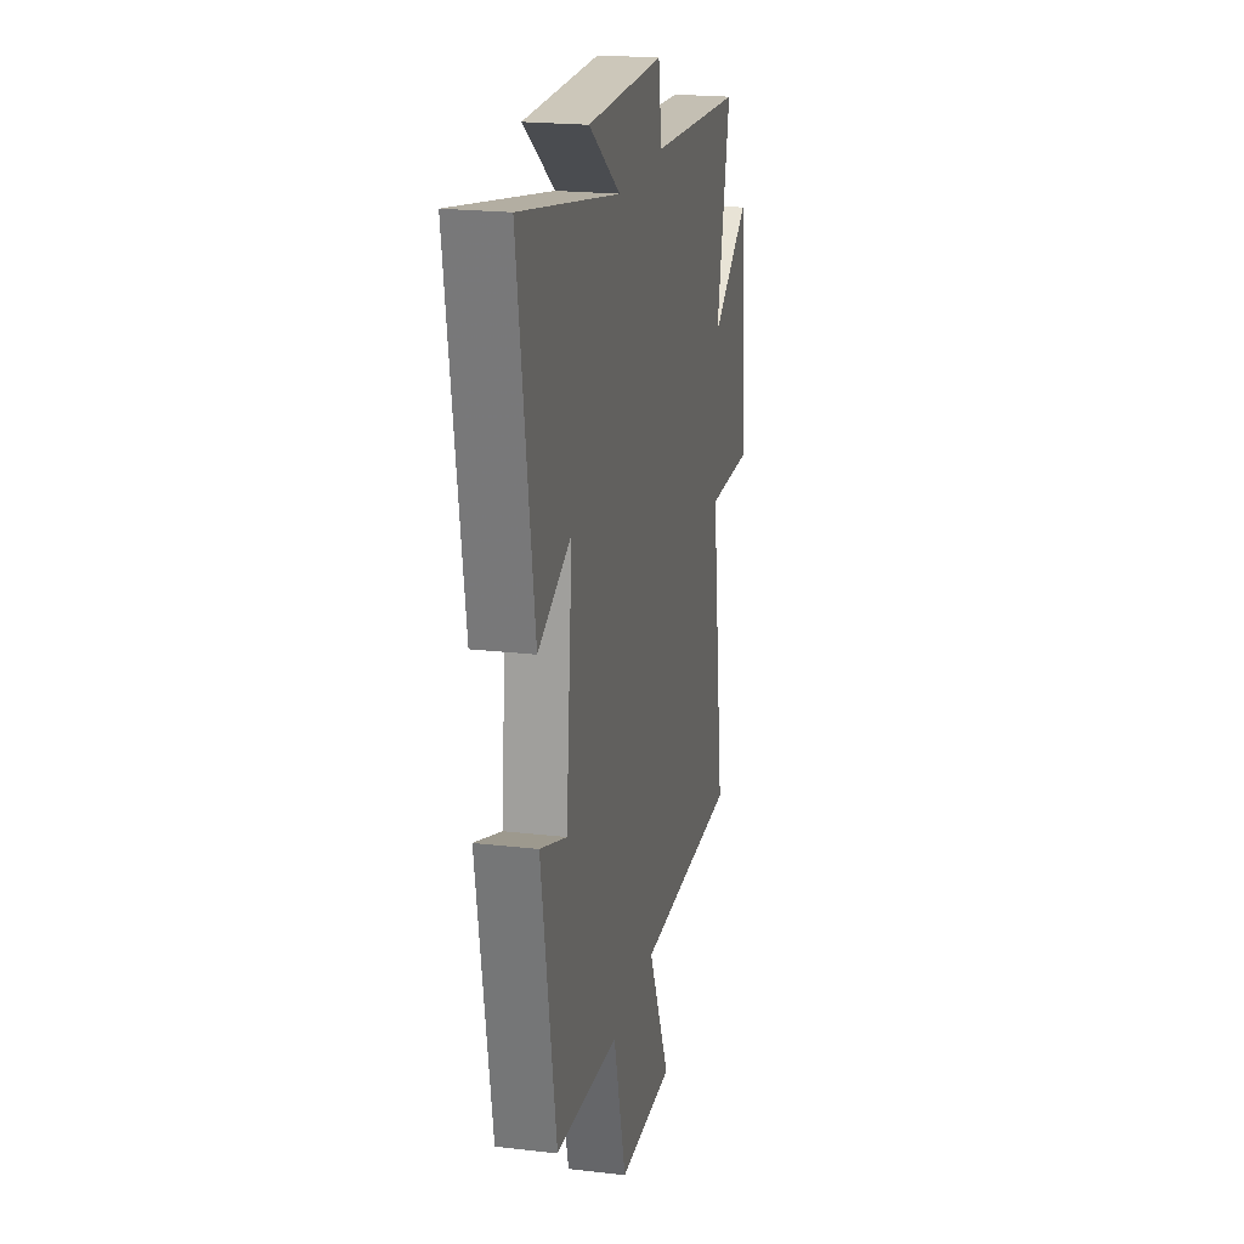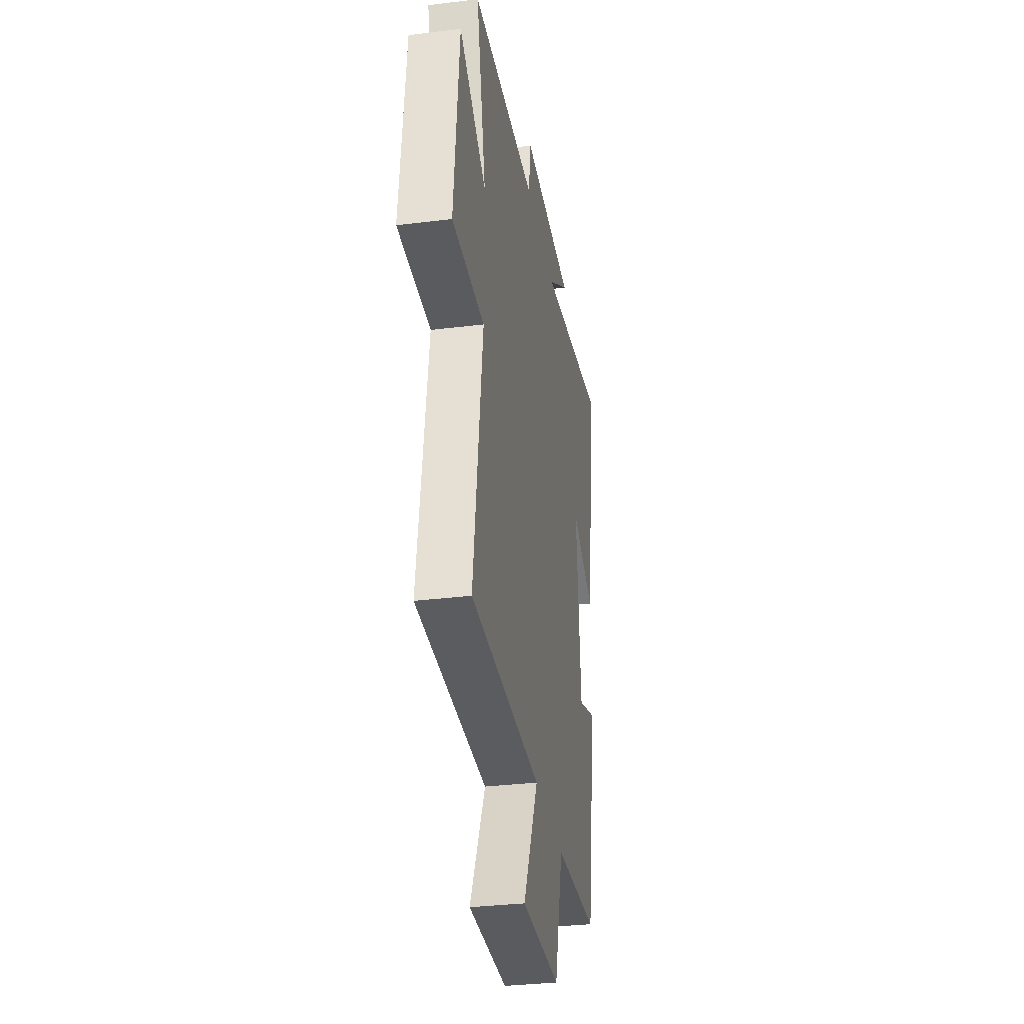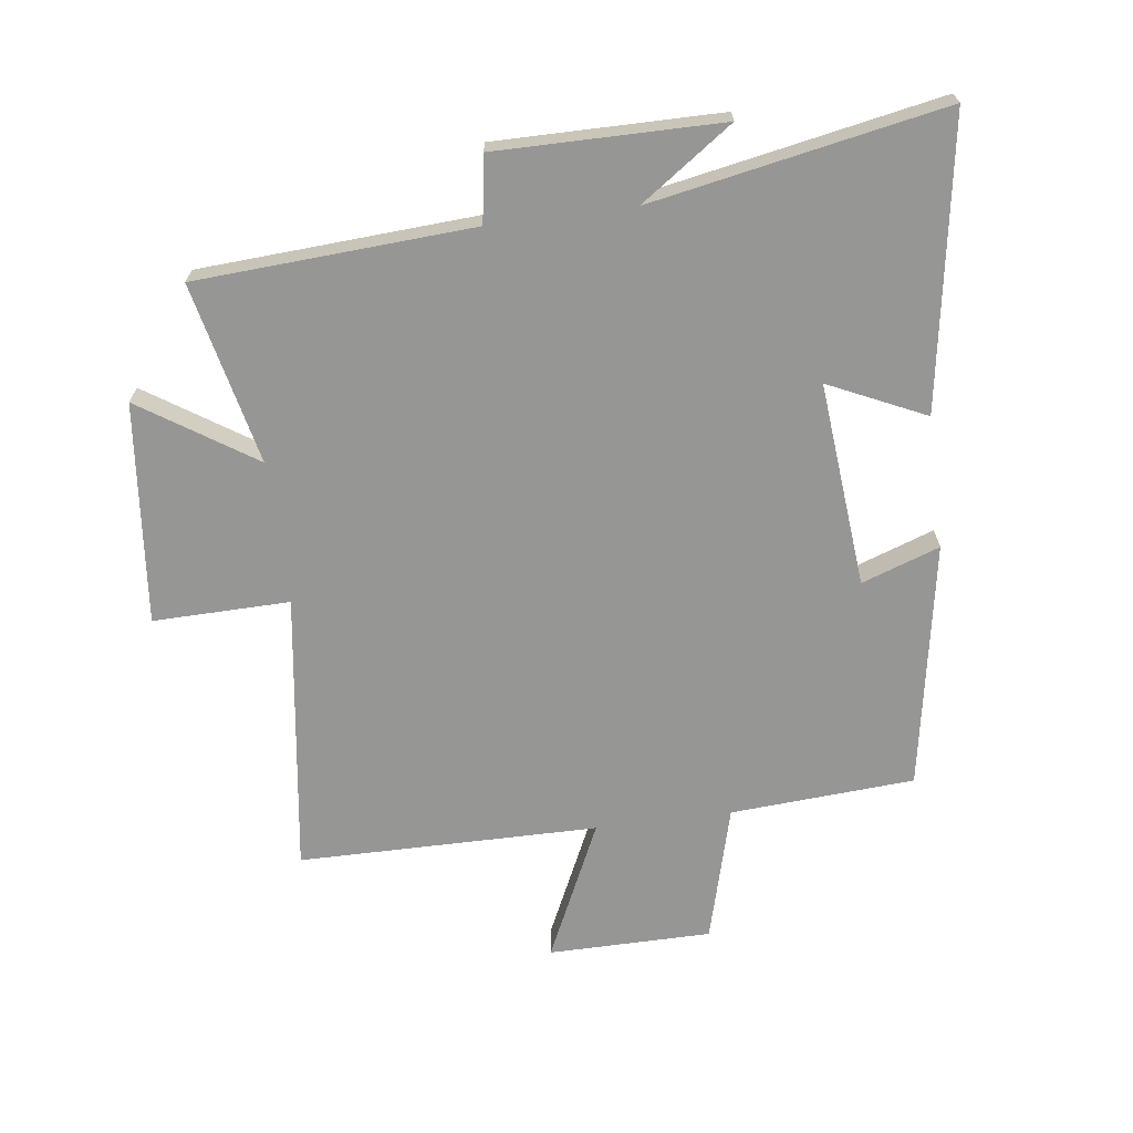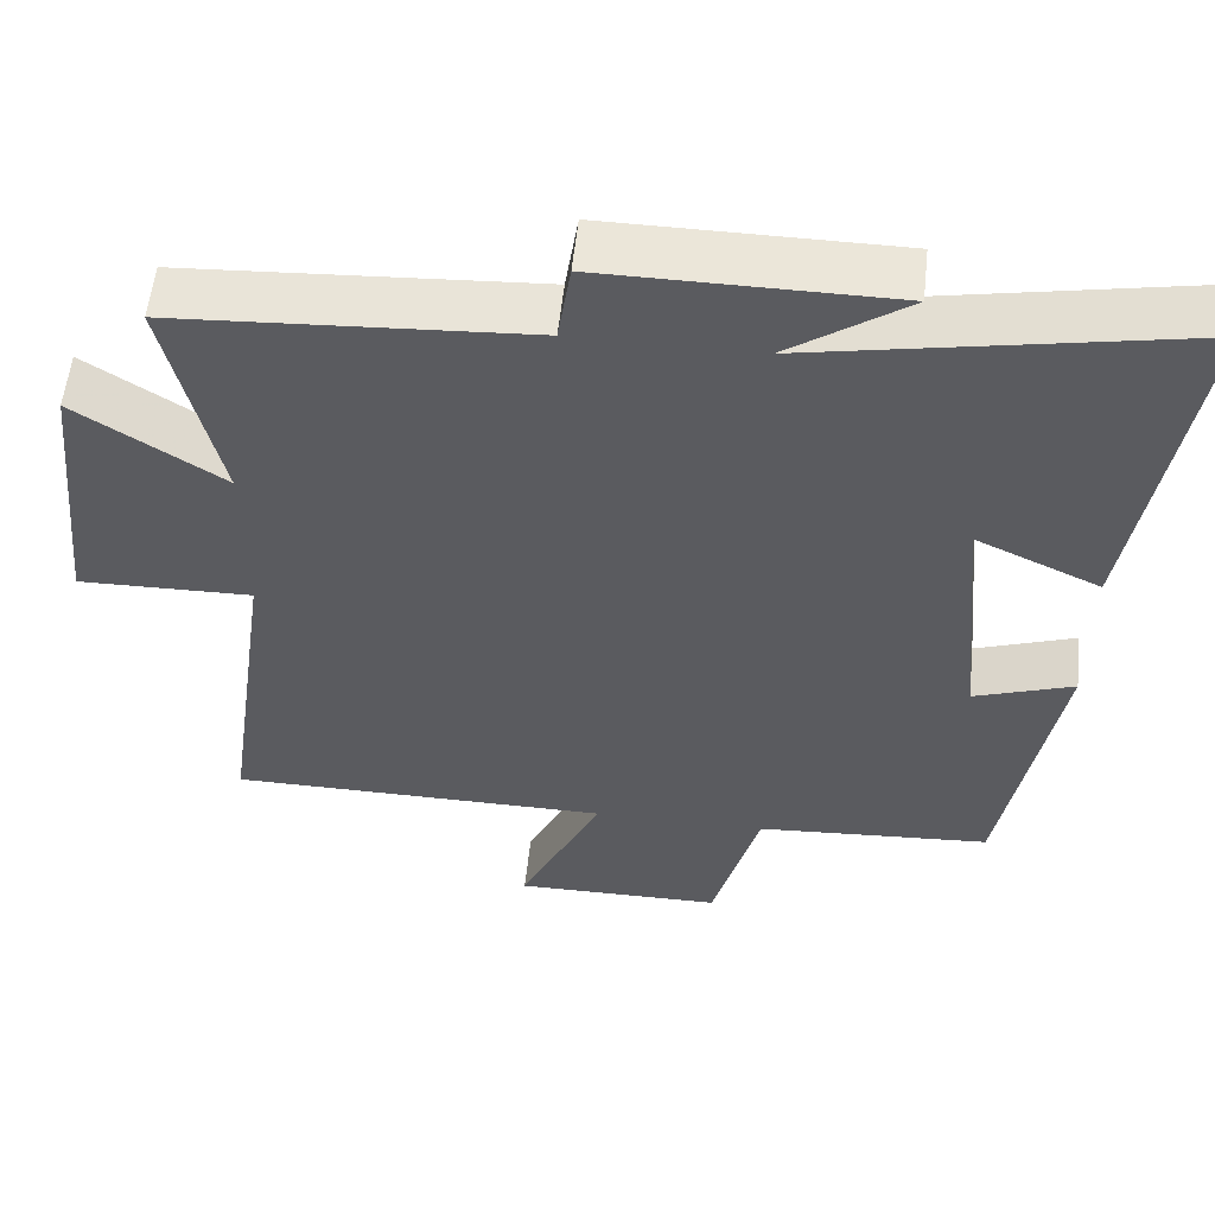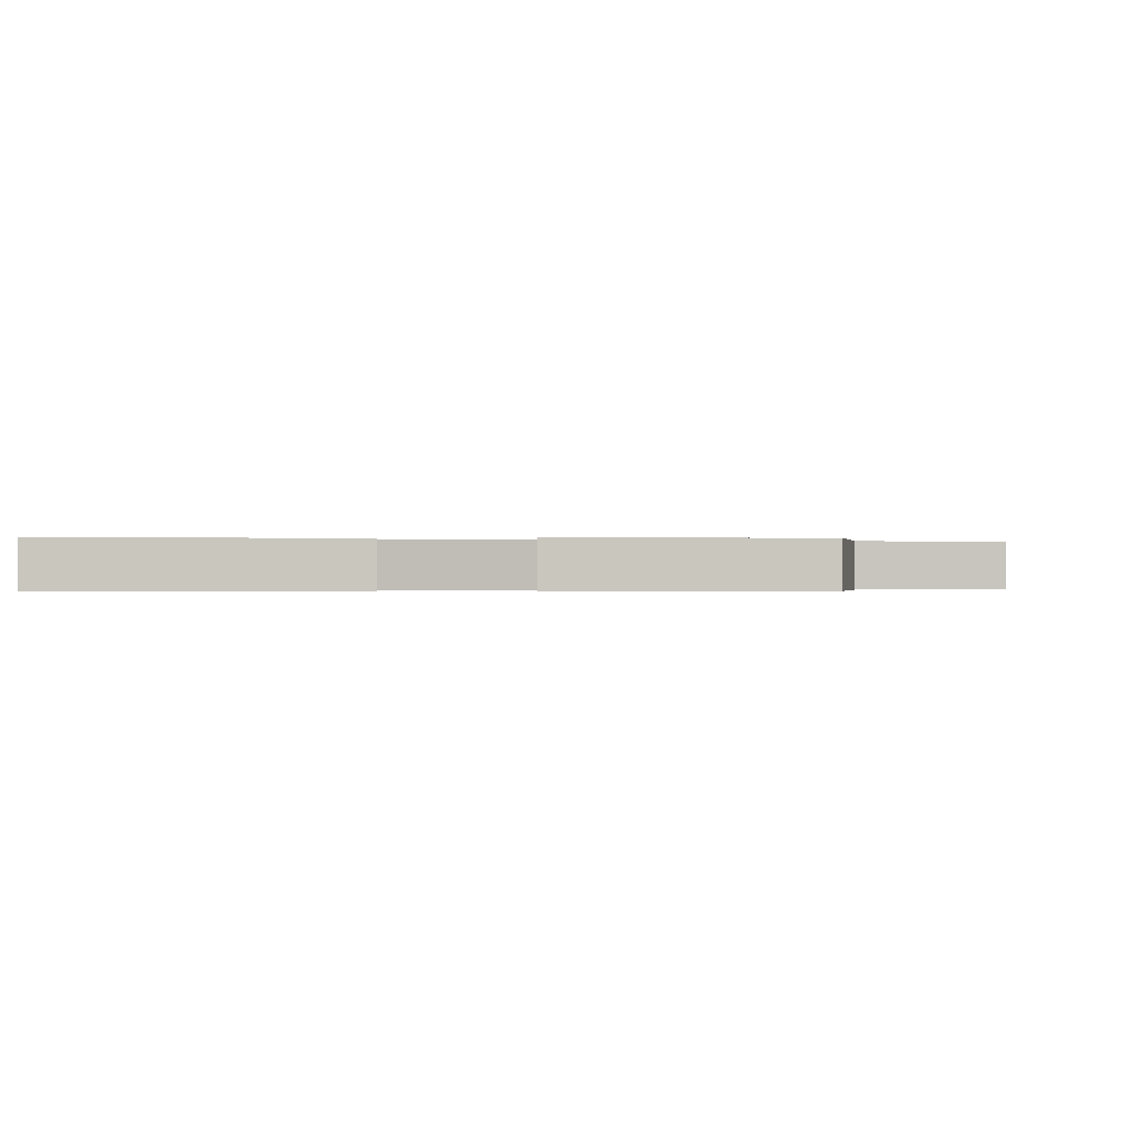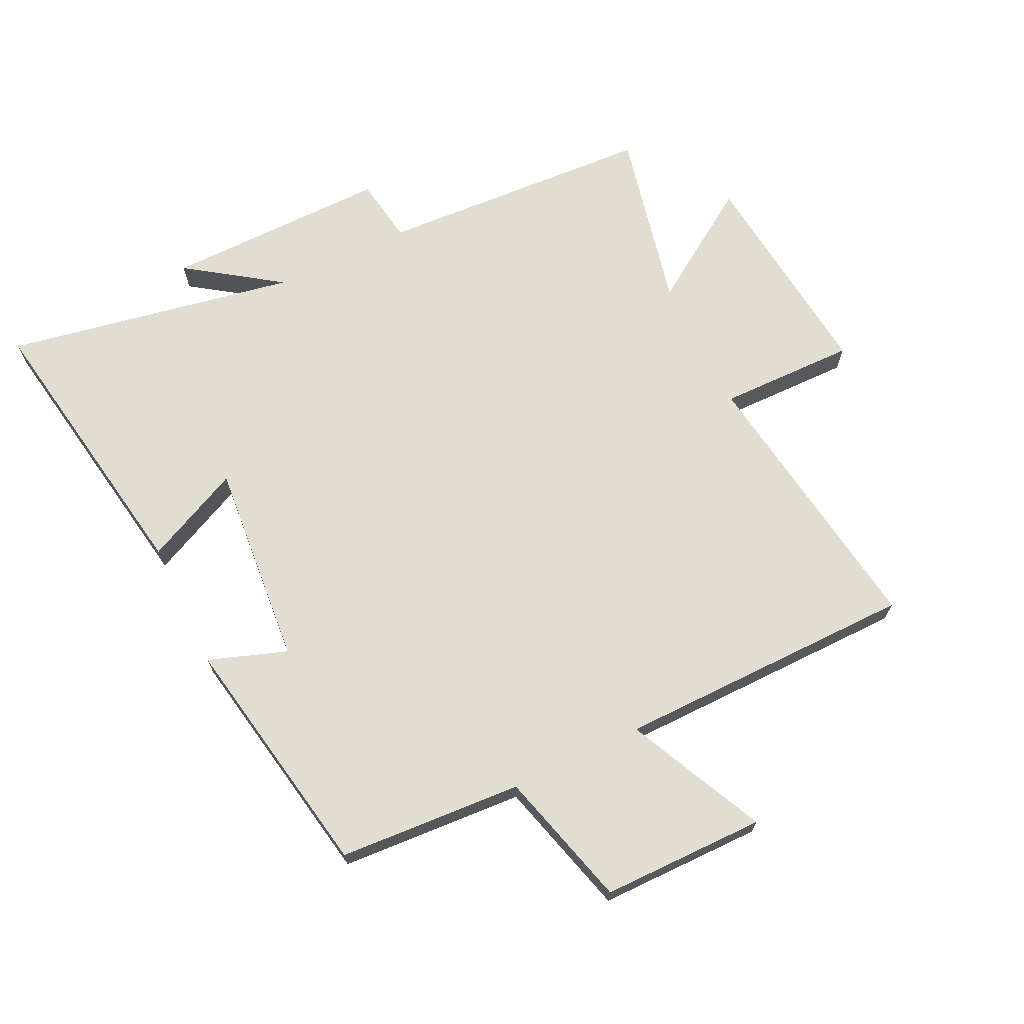
<metadata>
{"format":"obj","ext":"obj","renderer":"f3d","projection":"perspective","resolution":1024,"background":"white","views":[{"elev":21.1,"azim":101.9,"up":"+Z"},{"elev":-33.3,"azim":-80.4,"up":"+Z"},{"elev":-67.7,"azim":7.4,"up":"+Y"},{"elev":56.2,"azim":6.1,"up":"+Z"},{"elev":-0.2,"azim":96.5,"up":"+Y"},{"elev":68.8,"azim":154.0,"up":"+Y"}]}
</metadata>
<code>
v 0.431 0.07 -0.48
v 0.136 0.07 -0.5
v 0.077 0.07 -0.719
v -0.185 0.07 -0.721
v -0.082 0.07 -0.5
v -0.563 0.07 -0.497
v -0.5 0.07 -0.047
v -0.719 0.07 -0.051
v -0.683 0.07 0.303
v -0.5 0.07 0.183
v -0.565 0.07 0.473
v -0.122 0.07 0.5
v -0.106 0.07 0.606
v 0.254 0.07 0.604
v 0.106 0.07 0.5
v 0.574 0.07 0.589
v 0.5 0.07 0.127
v 0.345 0.07 0.199
v 0.375 0.07 -0.129
v 0.5 0.07 -0.085
v 0.431 0 -0.48
v 0.136 0 -0.5
v 0.077 0 -0.719
v -0.185 0 -0.721
v -0.082 0 -0.5
v -0.563 0 -0.497
v -0.5 0 -0.047
v -0.719 0 -0.051
v -0.683 0 0.303
v -0.5 0 0.183
v -0.565 0 0.473
v -0.122 0 0.5
v -0.106 0 0.606
v 0.254 0 0.604
v 0.106 0 0.5
v 0.574 0 0.589
v 0.5 0 0.127
v 0.345 0 0.199
v 0.375 0 -0.129
v 0.5 0 -0.085
f 19 20 1 2
f 18 19 2
f 15 16 17 18
f 15 18 2
f 12 13 14 15
f 15 2 3
f 12 15 3
f 11 12 3
f 10 11 3
f 7 8 9 10
f 5 6 7
f 5 7 10
f 3 4 5
f 3 5 10
f 22 21 40 39
f 22 39 38
f 38 37 36 35
f 22 38 35
f 35 34 33 32
f 23 22 35
f 23 35 32
f 23 32 31
f 23 31 30
f 30 29 28 27
f 27 26 25
f 30 27 25
f 25 24 23
f 30 25 23
f 1 21 22 2
f 2 22 23 3
f 3 23 24 4
f 4 24 25 5
f 5 25 26 6
f 6 26 27 7
f 7 27 28 8
f 8 28 29 9
f 9 29 30 10
f 10 30 31 11
f 11 31 32 12
f 12 32 33 13
f 13 33 34 14
f 14 34 35 15
f 15 35 36 16
f 16 36 37 17
f 17 37 38 18
f 18 38 39 19
f 19 39 40 20
f 20 40 21 1

</code>
